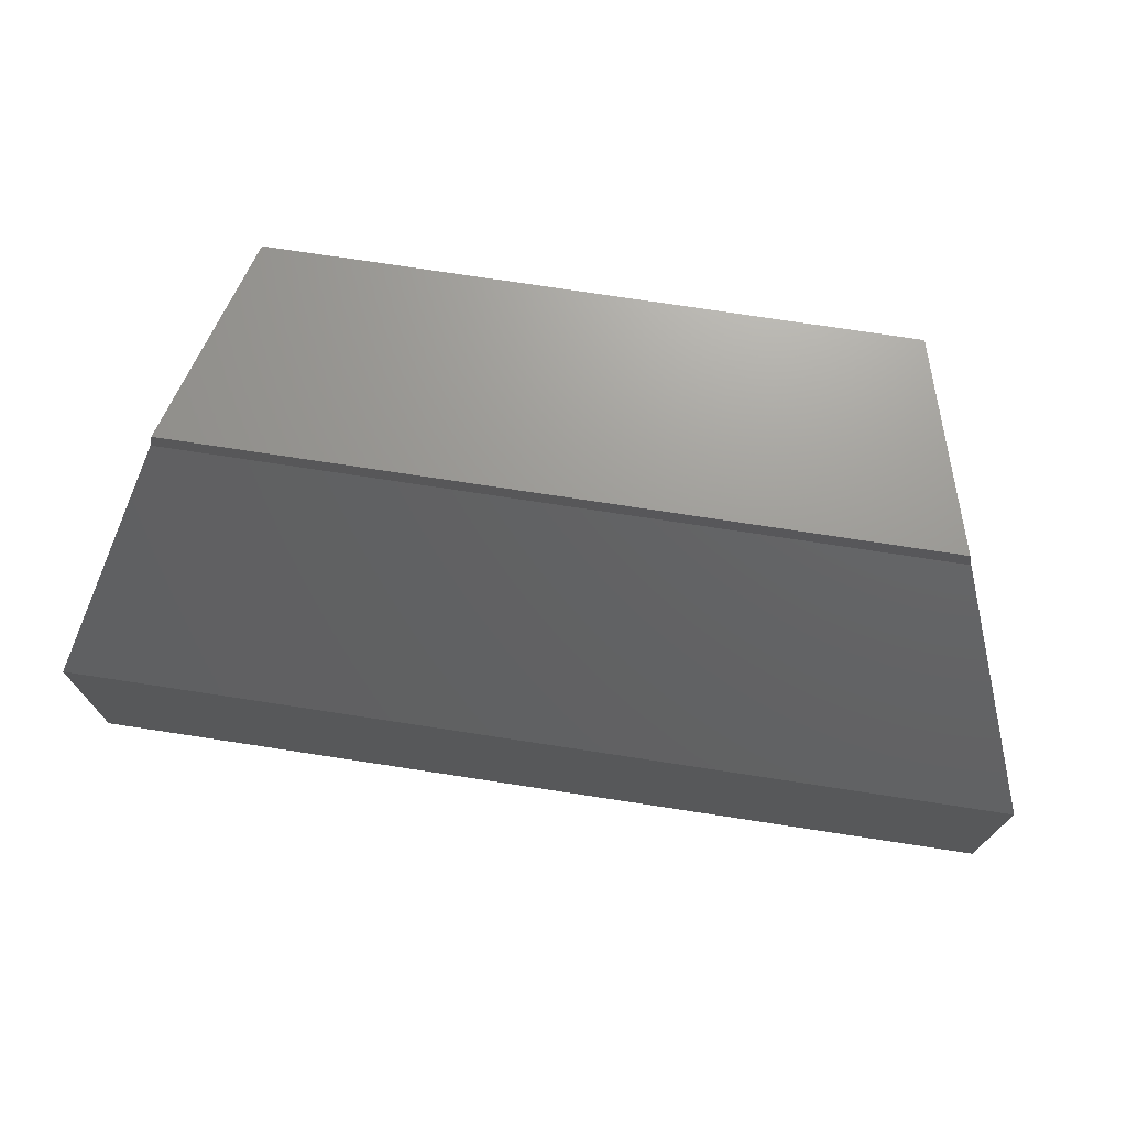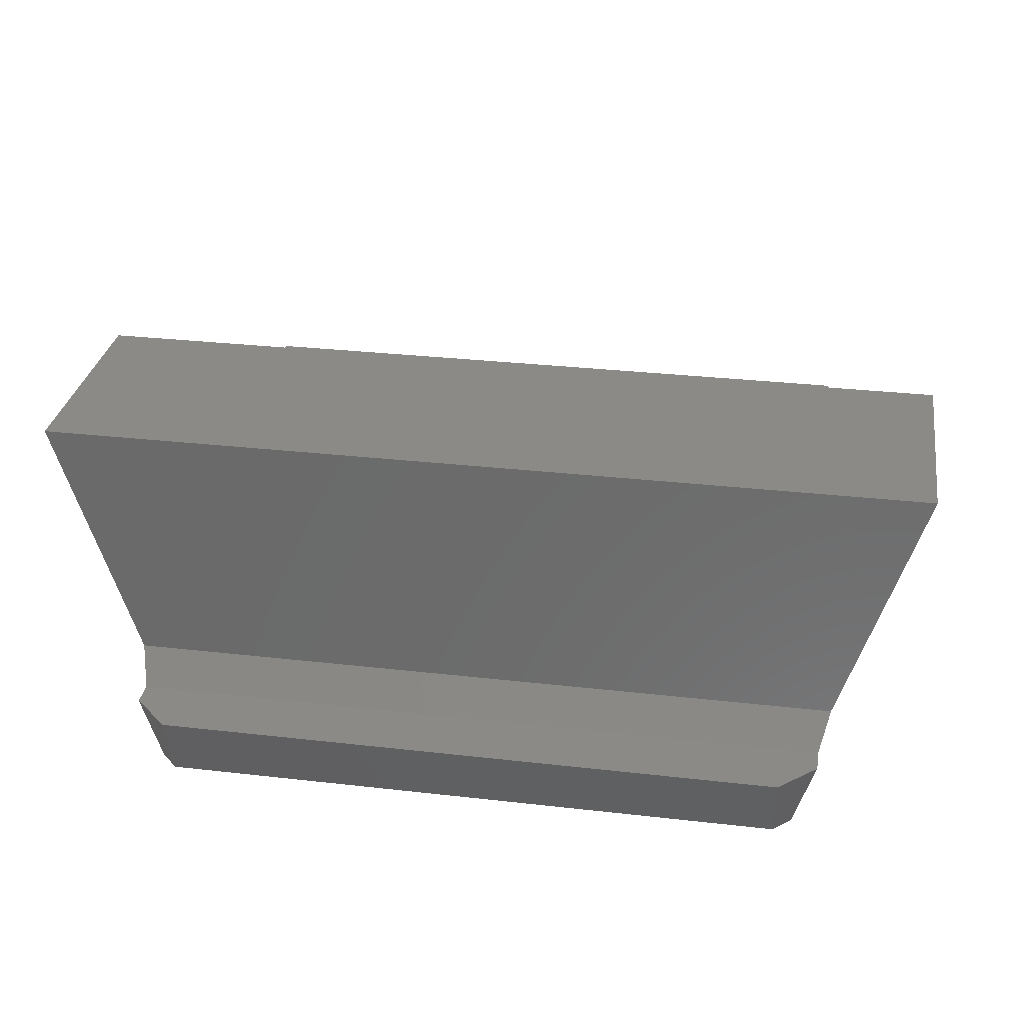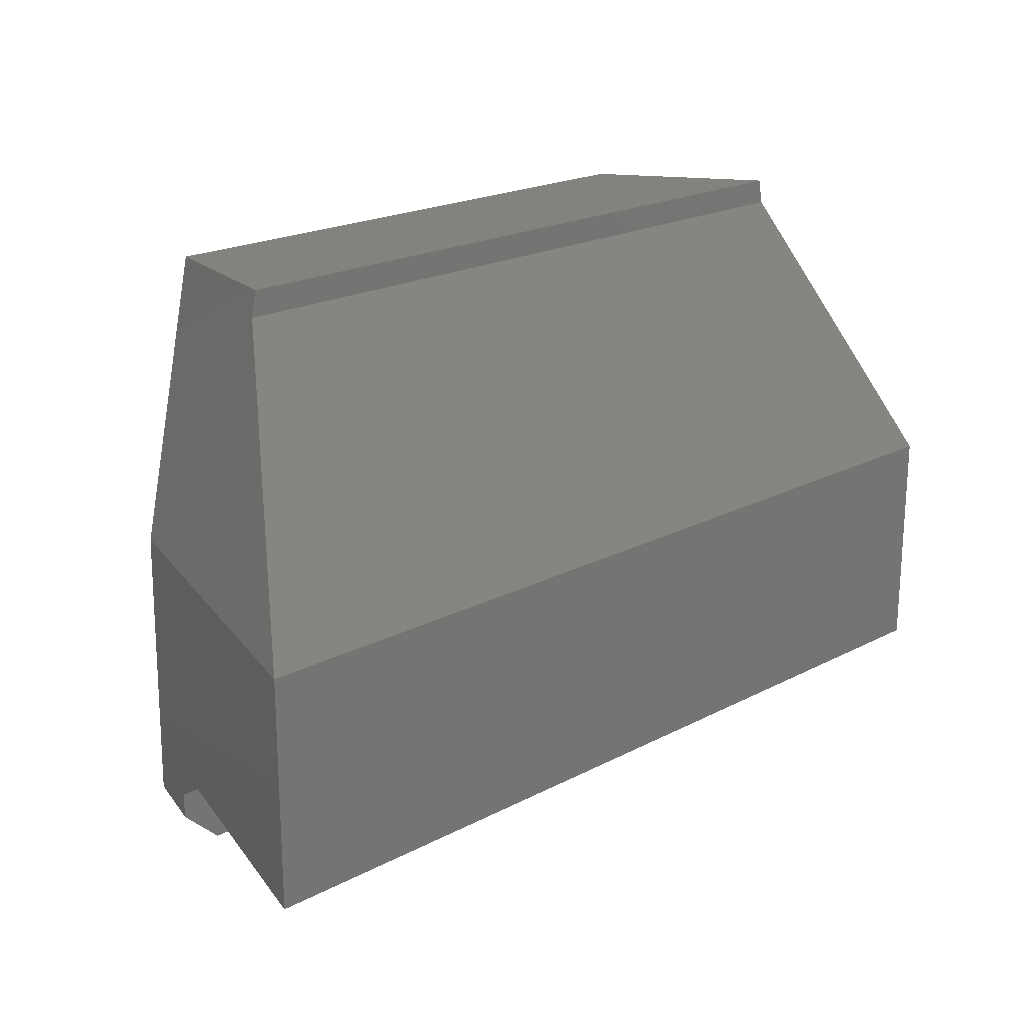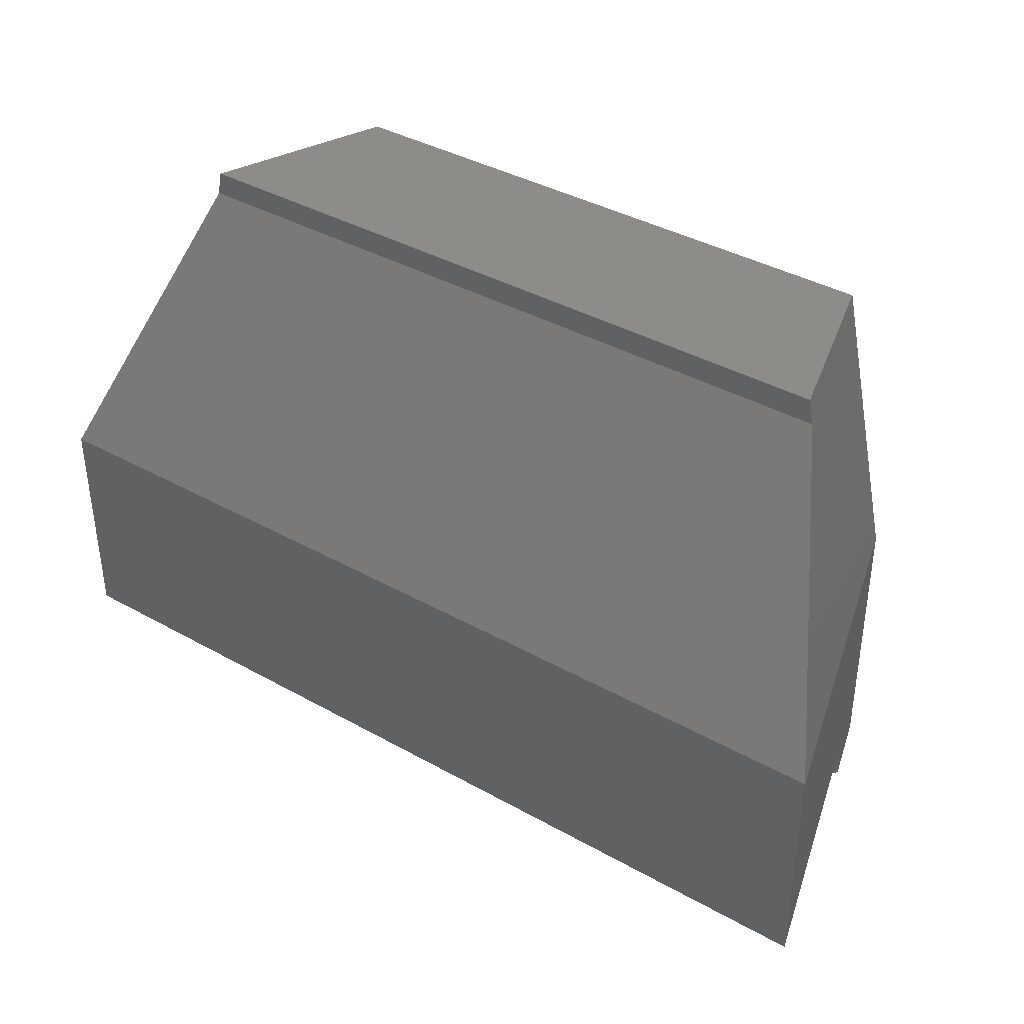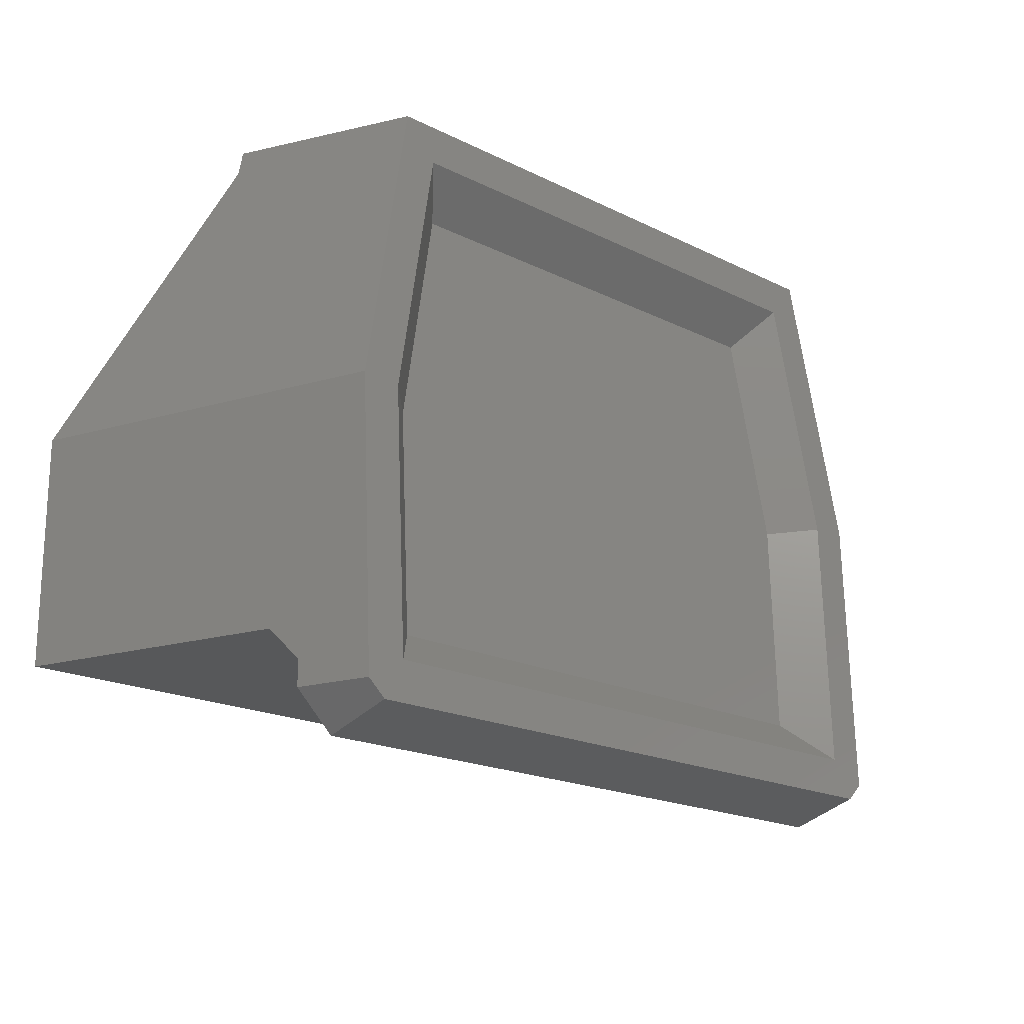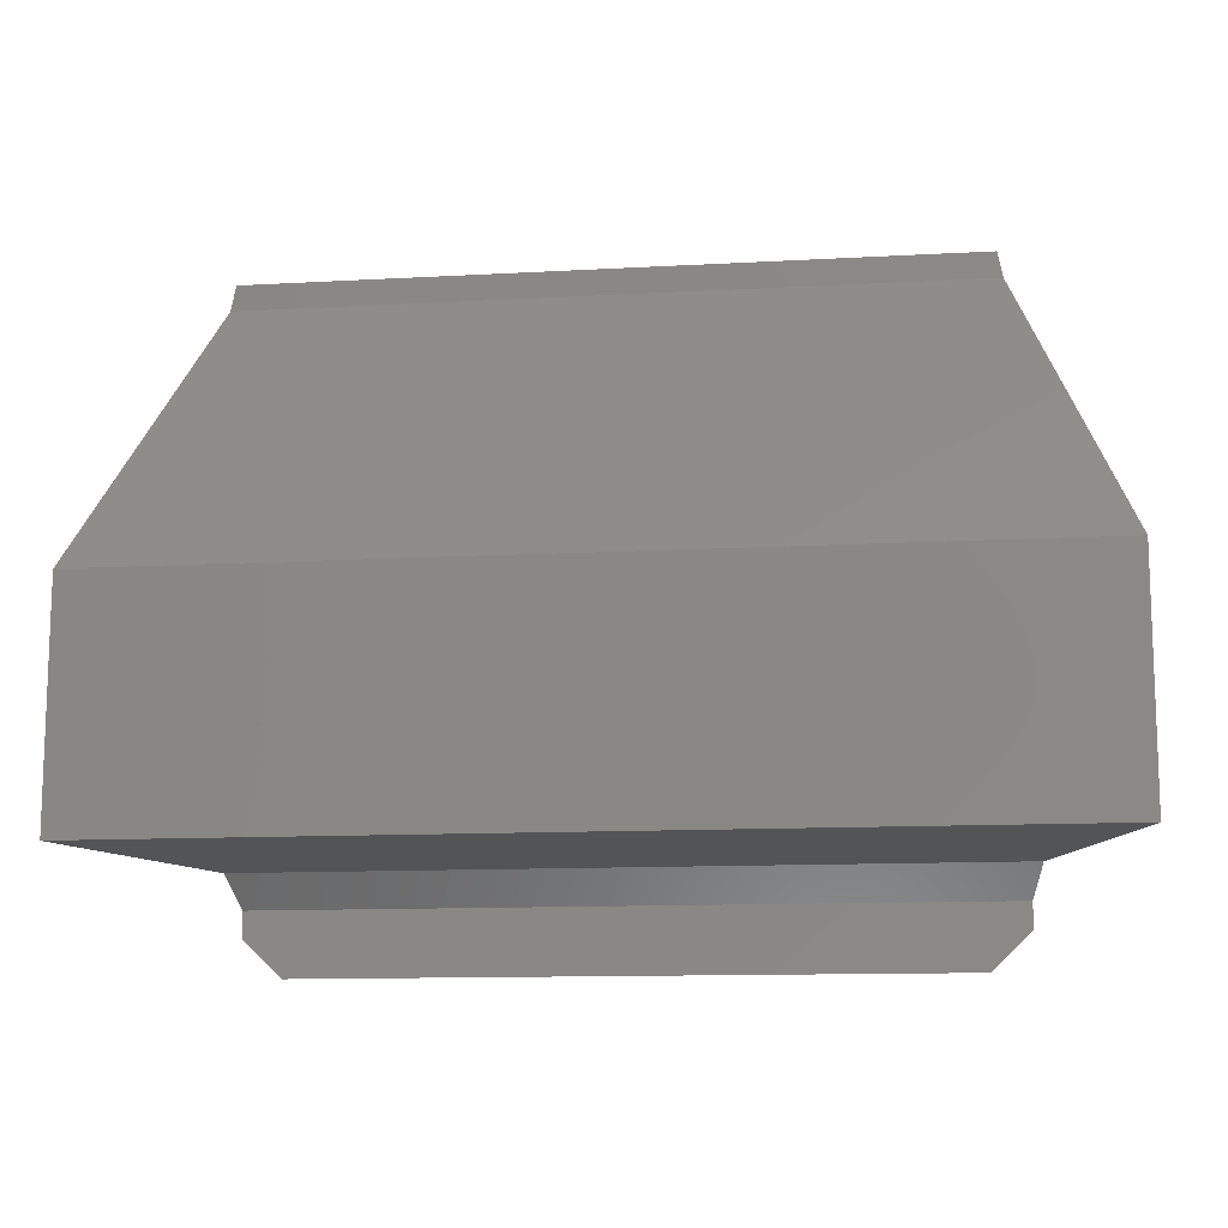
<metadata>
{"format":"stl","ext":"stl","renderer":"f3d","projection":"perspective","resolution":1024,"background":"white","views":[{"elev":73.8,"azim":-171.3,"up":"+Z"},{"elev":30.9,"azim":-170.7,"up":"+Y"},{"elev":20.8,"azim":136.8,"up":"+Z"},{"elev":39.2,"azim":-145.0,"up":"+Z"},{"elev":-18.9,"azim":-43.4,"up":"+Z"},{"elev":-12.1,"azim":-172.5,"up":"+Z"}]}
</metadata>
<code>
# stl→obj: 36 verts, 68 faces
v 10.49 -14.63 4.595
v 10.72 -8.475 12.98
v 10.56 -8.47 13.74
v 8.828 -14.29 13.34
v 13.83 -3.914 4.617
v 11.36 -11.83 -2.4
v 13.83 -3.914 -2.4
v 11.06 -12.8 -3.366
v 10.38 -14.97 -4.162
v 11.06 -12.8 -4.161
v 9.873 -12.8 -5.298
v 9.847 -14.99 -4.67
v 7.834 -14.34 12.14
v 9.29 -14.63 4.49
v 9.193 -14.95 -3.471
v 8.089 -13.44 4.337
v 6.841 -13.18 10.89
v 8.008 -13.7 -2.319
v -8.828 -14.29 13.34
v -10.56 -8.47 13.74
v -7.834 -14.34 12.14
v -6.841 -13.18 10.89
v -8.008 -13.7 -2.319
v -9.193 -14.95 -3.471
v -9.847 -14.99 -4.67
v -9.873 -12.8 -5.298
v -11.06 -12.8 -3.366
v -11.36 -11.83 -2.4
v -13.83 -3.914 -2.4
v -10.72 -8.475 12.98
v -10.49 -14.63 4.595
v -13.83 -3.914 4.617
v -10.38 -14.97 -4.162
v -11.06 -12.8 -4.161
v -9.29 -14.63 4.49
v -8.089 -13.44 4.337
f 1 2 3
f 3 4 1
f 1 5 2
f 1 6 7
f 7 5 1
f 8 6 1
f 1 9 8
f 8 9 10
f 8 10 11
f 9 12 11
f 11 10 9
f 1 4 13
f 13 14 1
f 1 14 15
f 15 9 1
f 9 15 12
f 16 14 13
f 13 17 16
f 16 18 15
f 15 14 16
f 16 17 18
f 19 4 3
f 3 20 19
f 21 13 4
f 4 19 21
f 21 22 17
f 17 13 21
f 23 18 17
f 17 22 23
f 23 24 15
f 15 18 23
f 25 12 15
f 15 24 25
f 25 26 11
f 11 12 25
f 27 8 11
f 11 26 27
f 27 28 6
f 6 8 27
f 29 7 6
f 6 28 29
f 20 30 31
f 31 19 20
f 32 31 30
f 29 28 31
f 31 32 29
f 31 28 27
f 27 33 31
f 33 27 34
f 34 27 26
f 26 25 33
f 33 34 26
f 21 19 31
f 31 35 21
f 24 35 31
f 31 33 24
f 24 33 25
f 21 35 36
f 36 22 21
f 24 23 36
f 36 35 24
f 22 36 23
f 7 29 32
f 32 5 7
f 2 5 32
f 32 30 2
f 2 30 20
f 20 3 2

</code>
